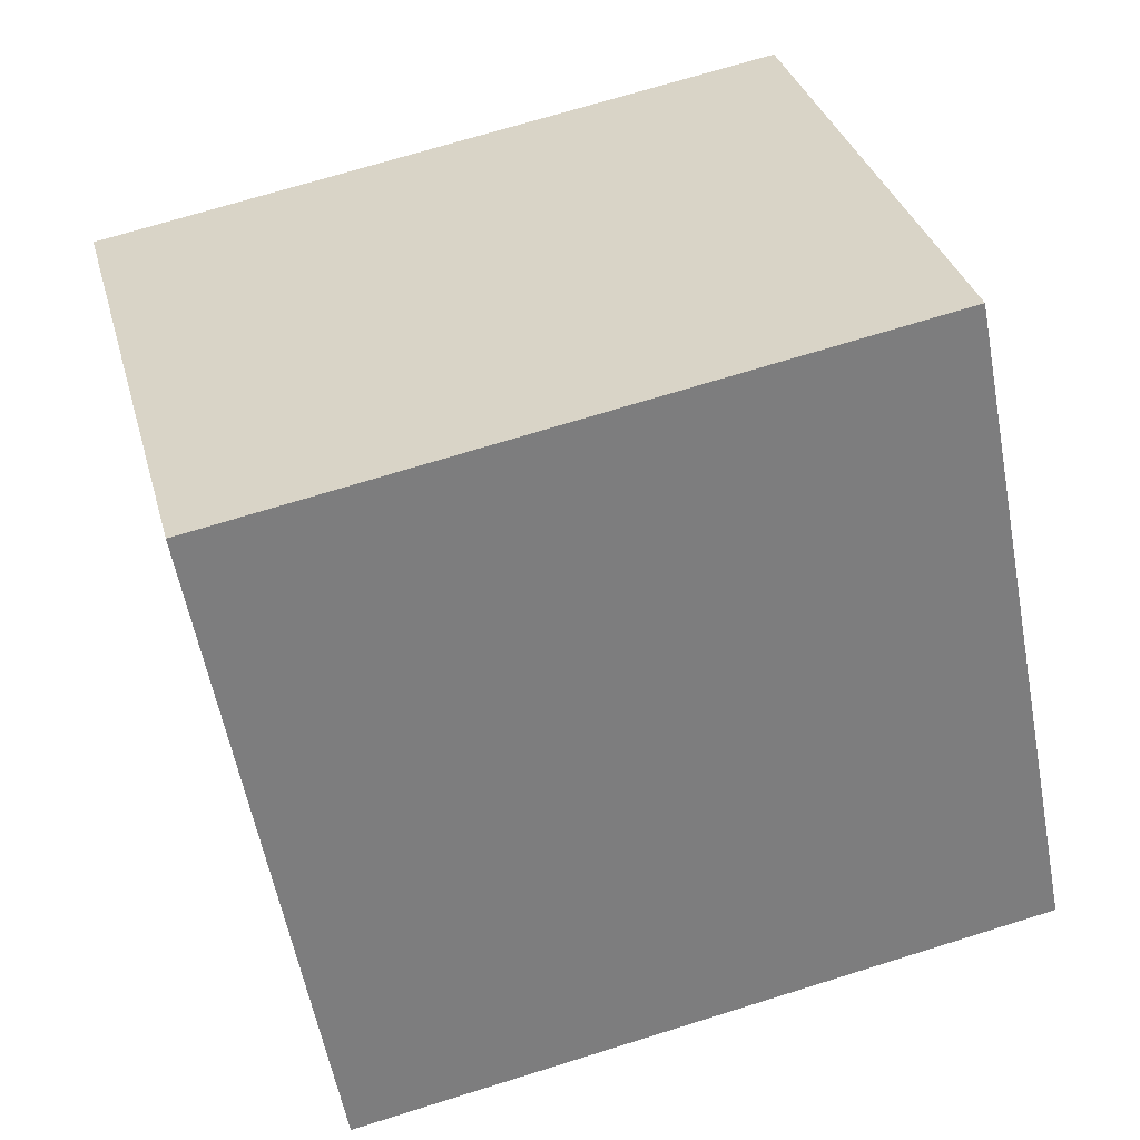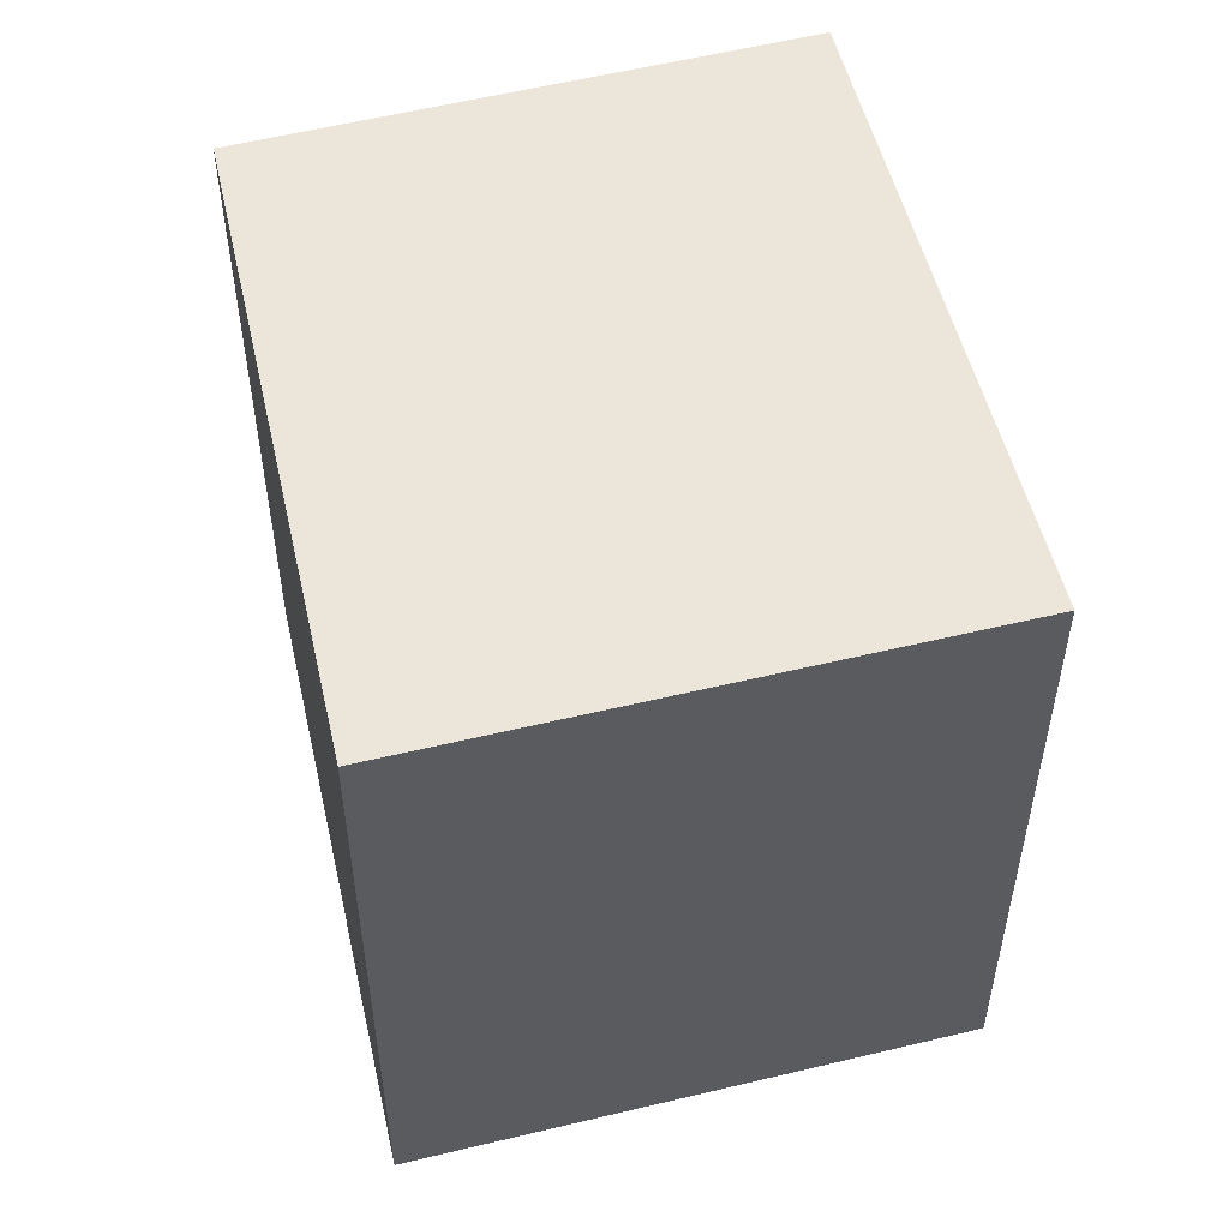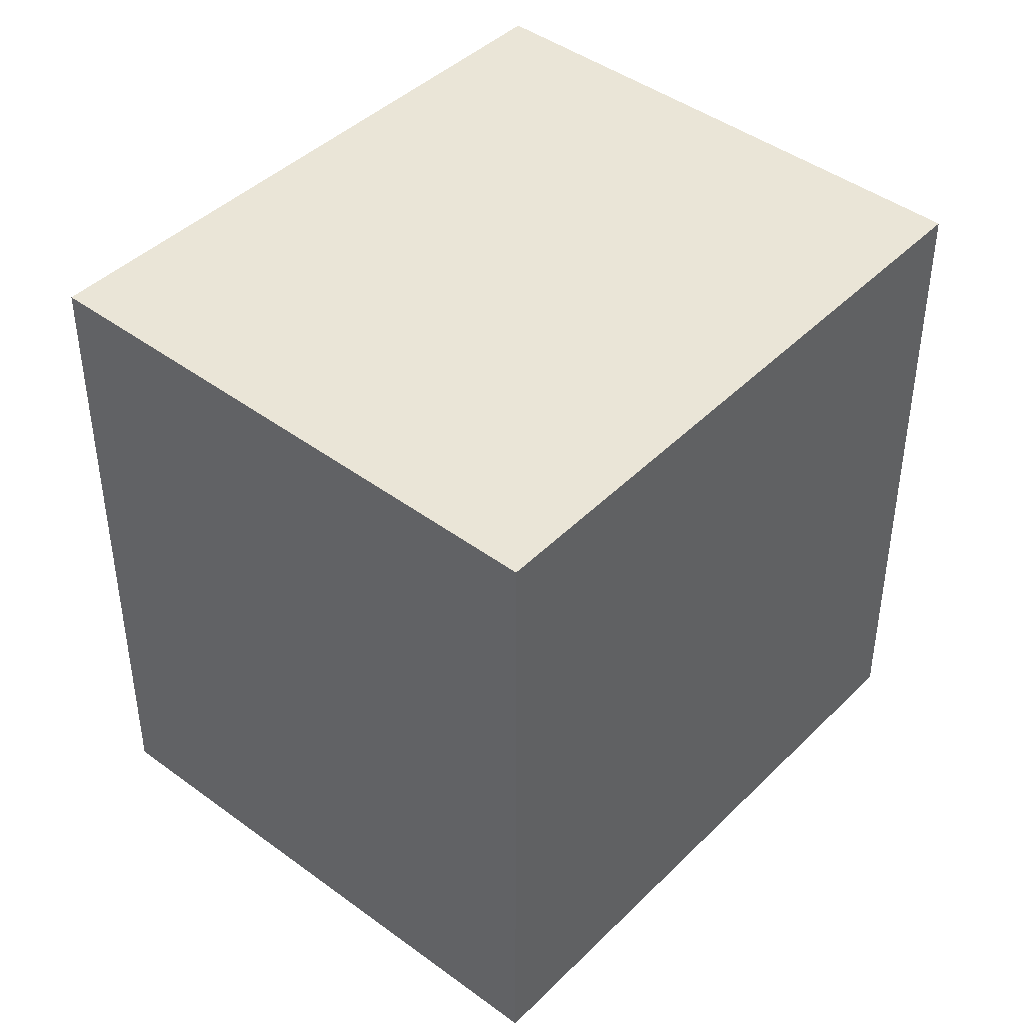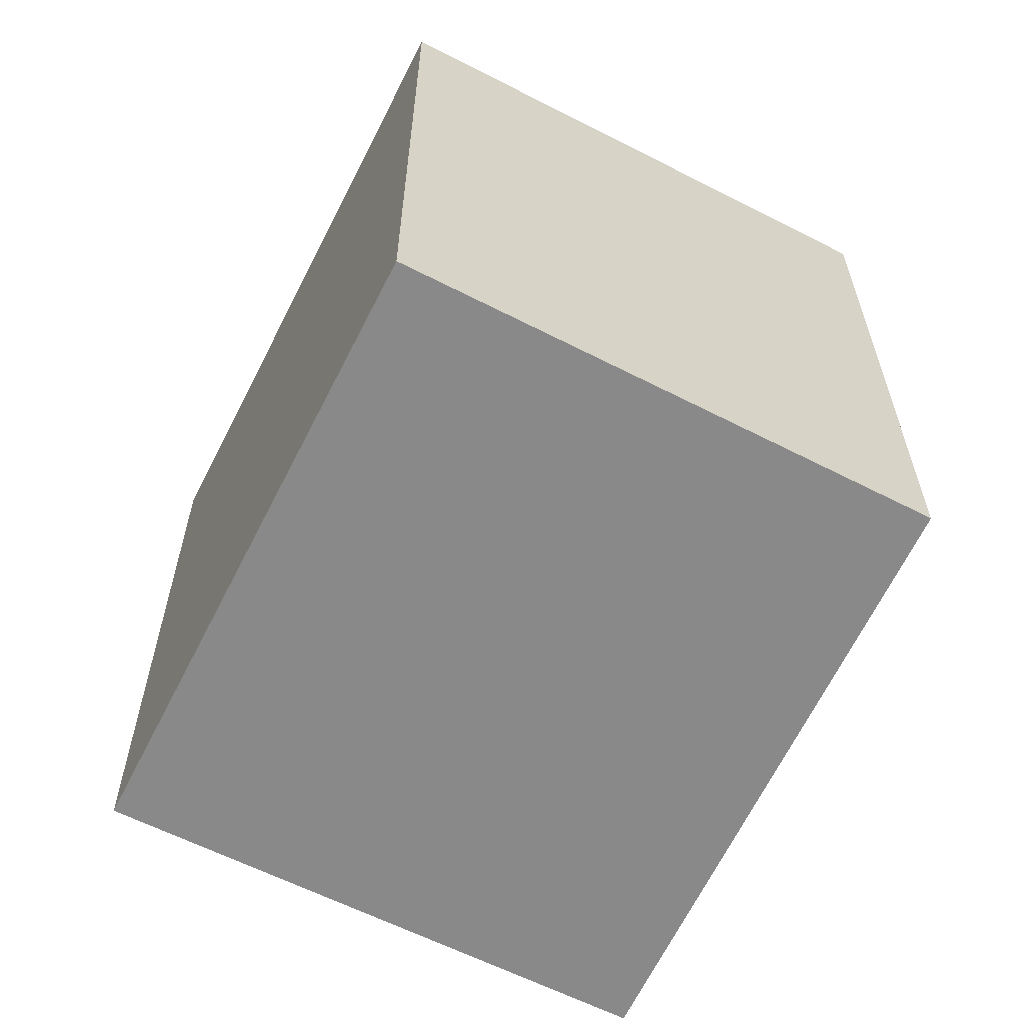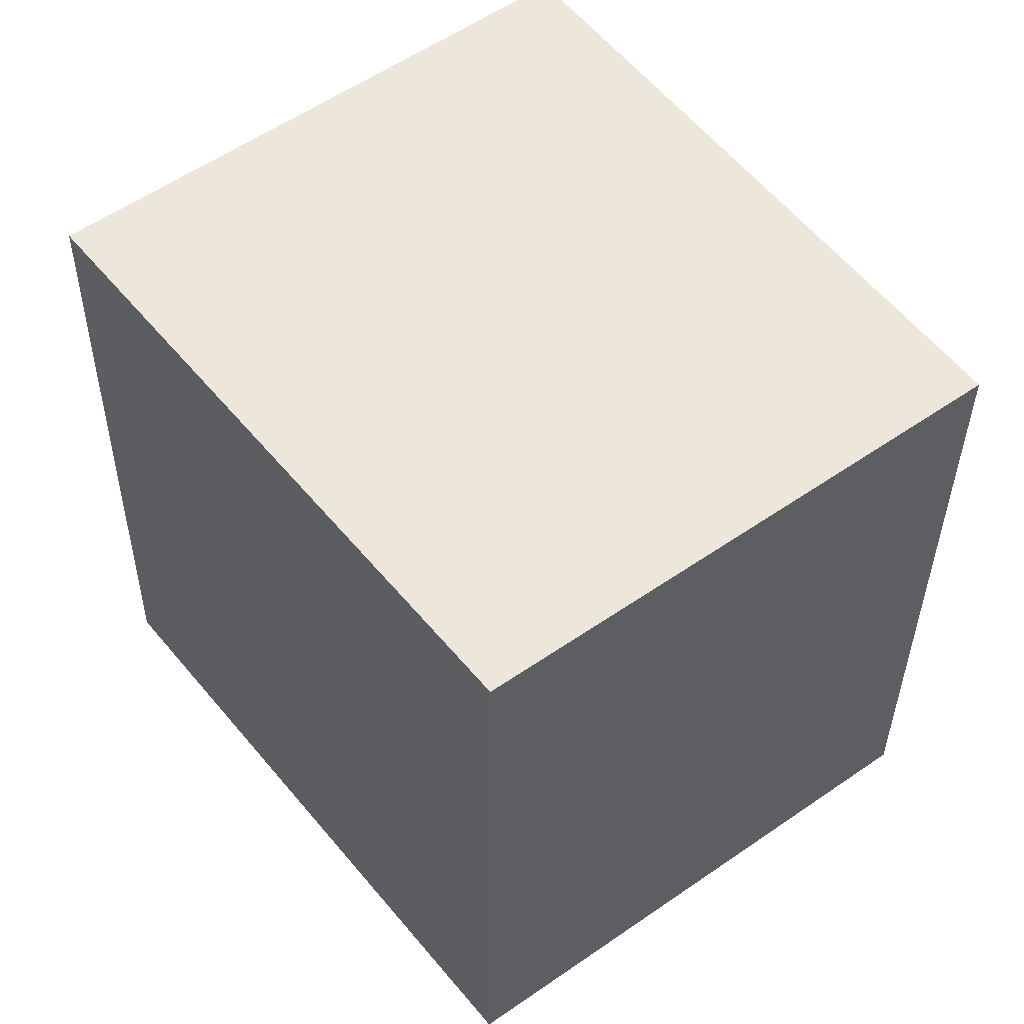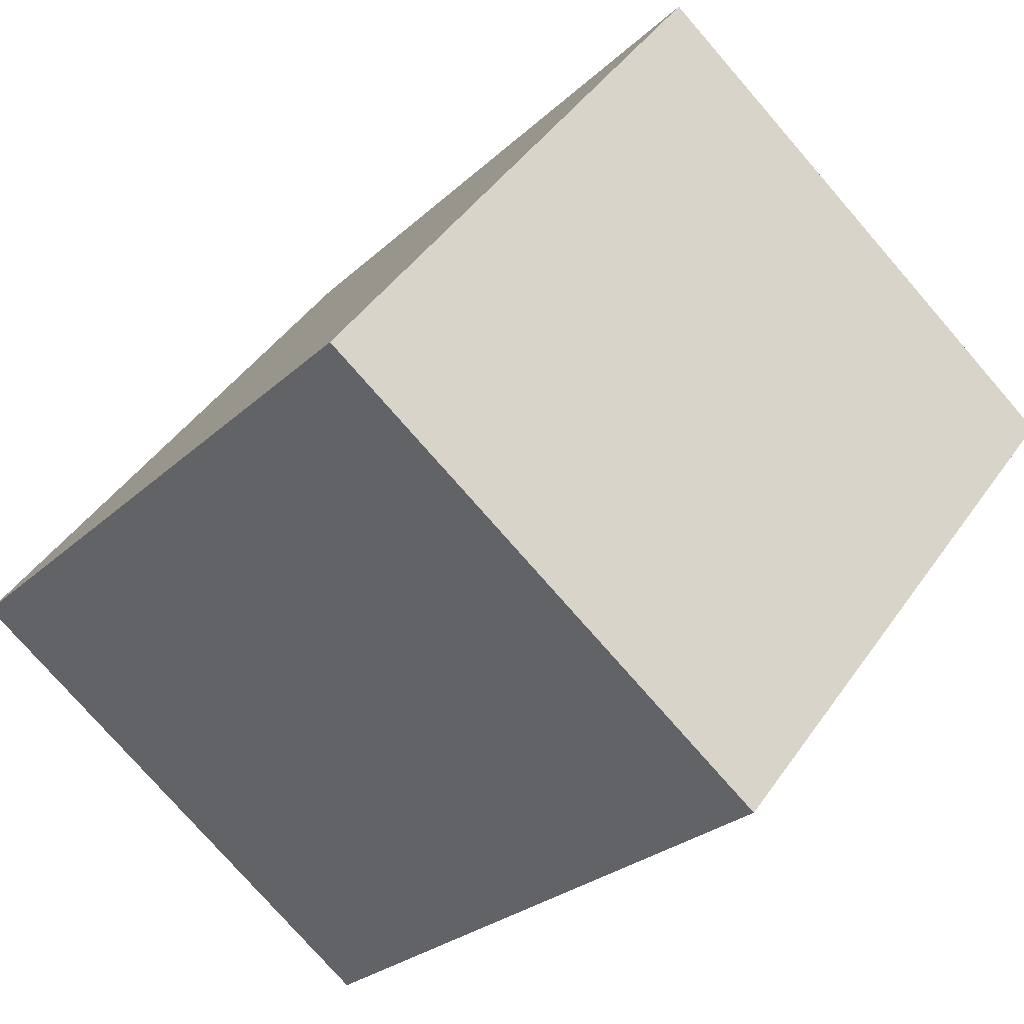
<metadata>
{"format":"obj","ext":"obj","renderer":"f3d","projection":"perspective","resolution":1024,"background":"white","views":[{"elev":69.5,"azim":72.6,"up":"+Z"},{"elev":54.5,"azim":-51.4,"up":"+Y"},{"elev":44.3,"azim":3.8,"up":"+Y"},{"elev":-63.0,"azim":116.1,"up":"+Y"},{"elev":-35.0,"azim":-0.5,"up":"+Z"},{"elev":-25.9,"azim":145.2,"up":"+Z"}]}
</metadata>
<code>
v  1.578 2.672 -1.967
v  1.785 2.672 1.349
v  3.322 2.672 -0.678
v  0 2.672 1.636e-16
v  3.322 4.152e-17 -0.678
v  1.578 1.204e-16 -1.967
v  0 0 0
v  1.785 -8.26e-17 1.349
g defaultobject
f 1 2 3
f 2 1 4
f 5 1 3
f 1 5 6
f 6 4 1
f 4 6 7
f 7 2 4
f 2 7 8
f 8 3 2
f 3 8 5
f 8 6 5
f 6 8 7

</code>
